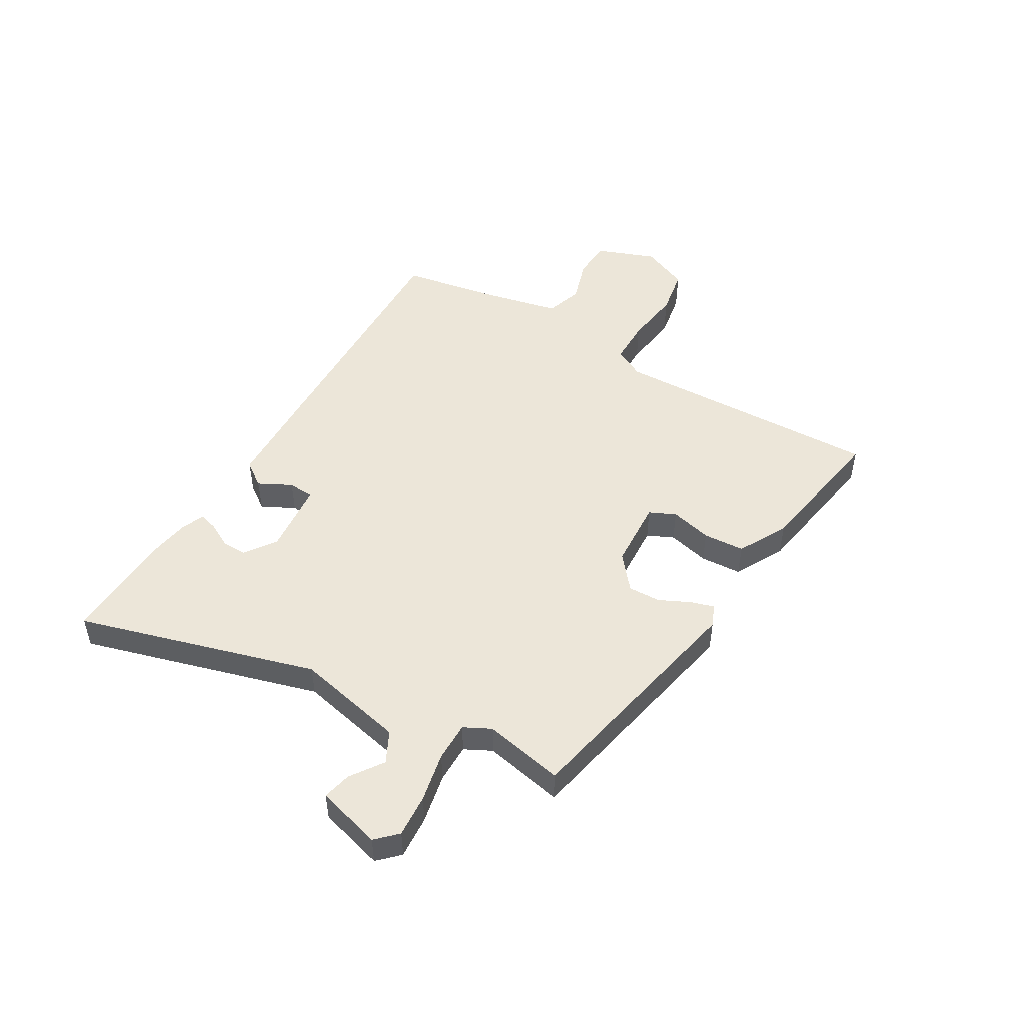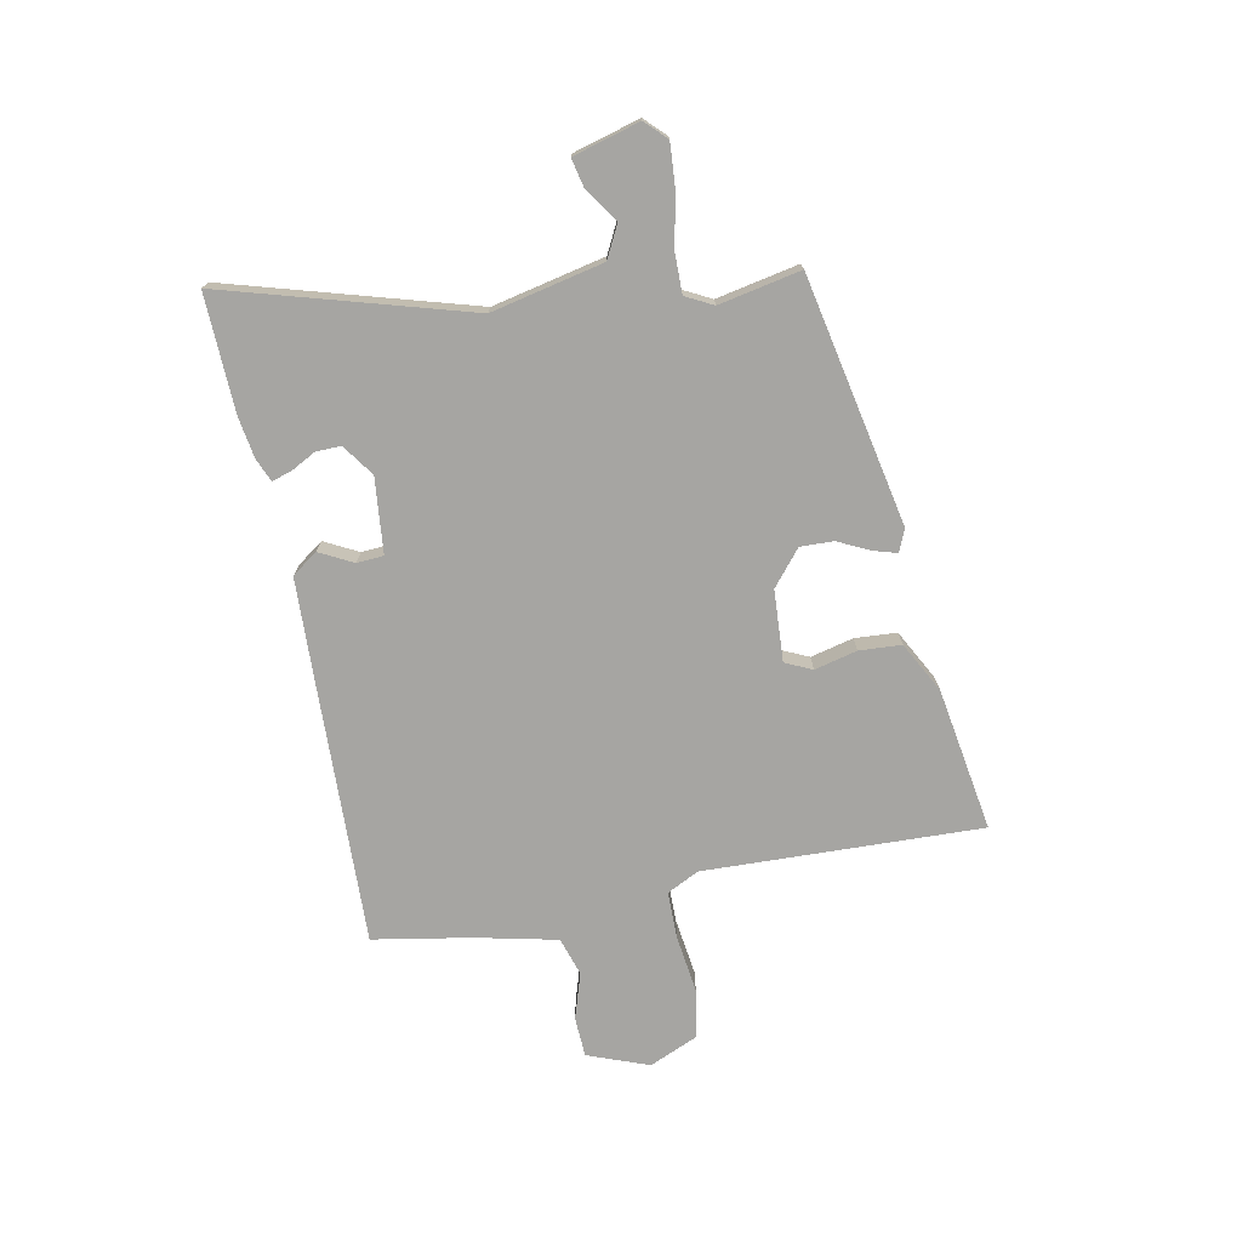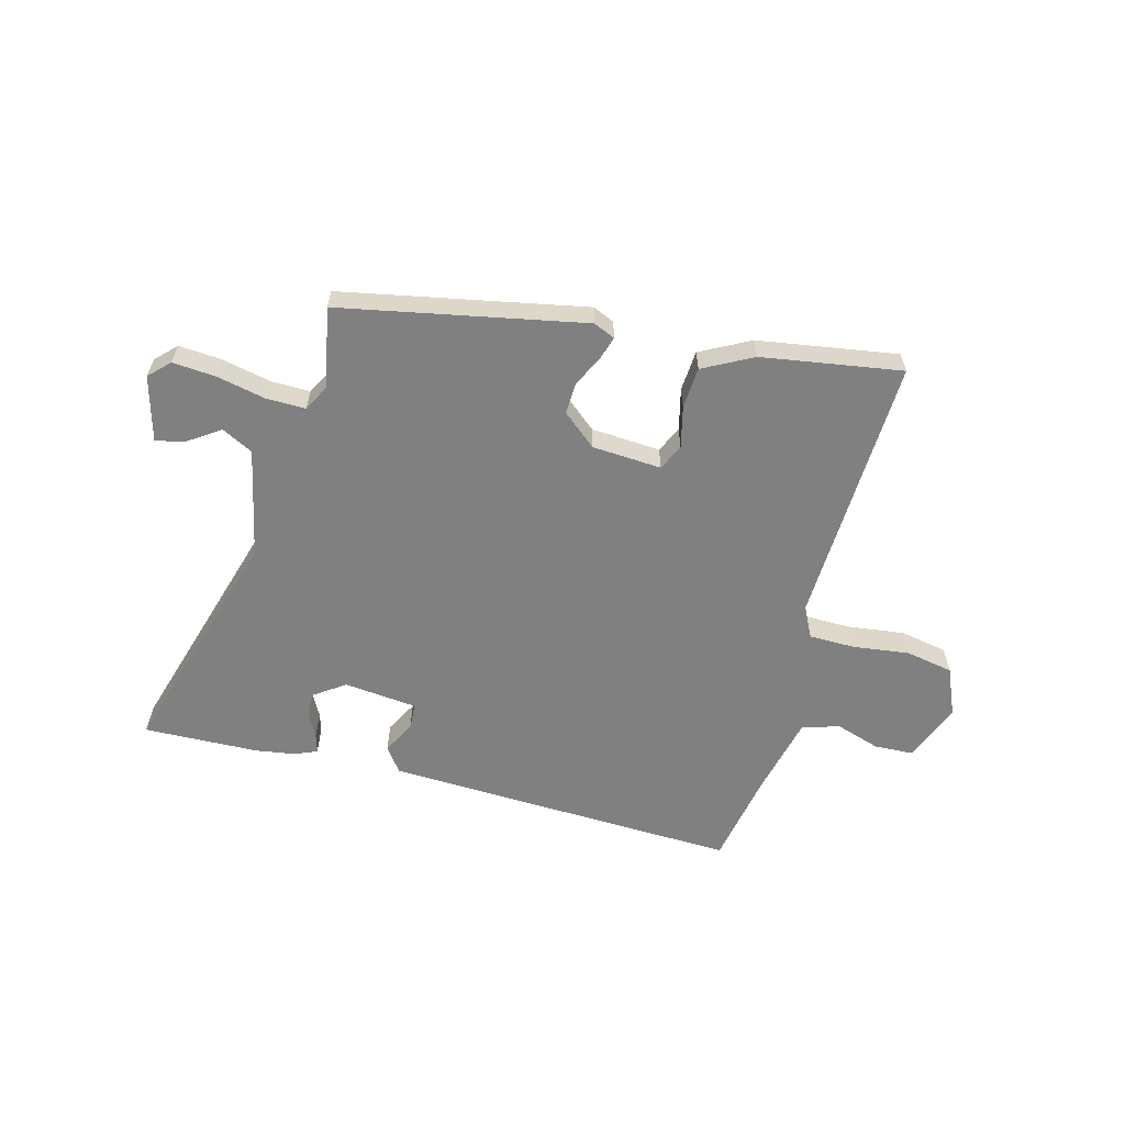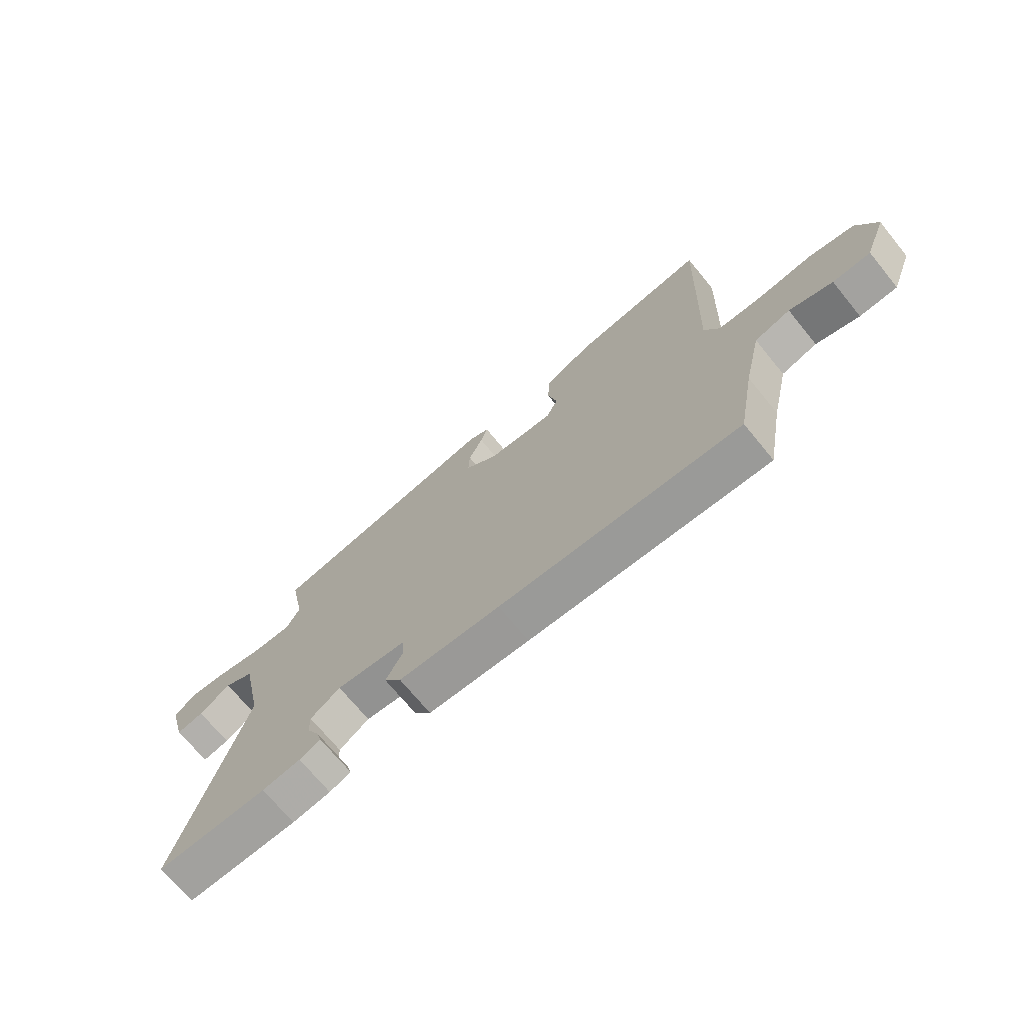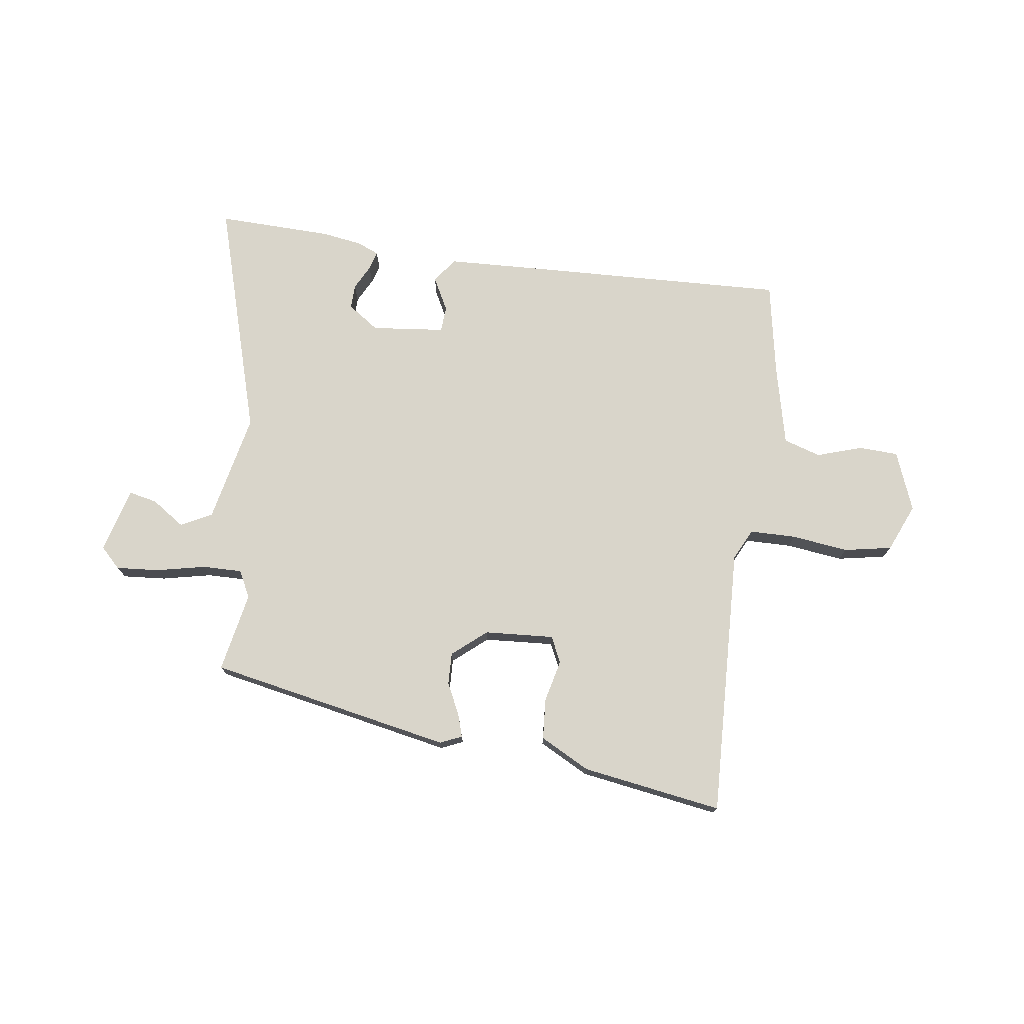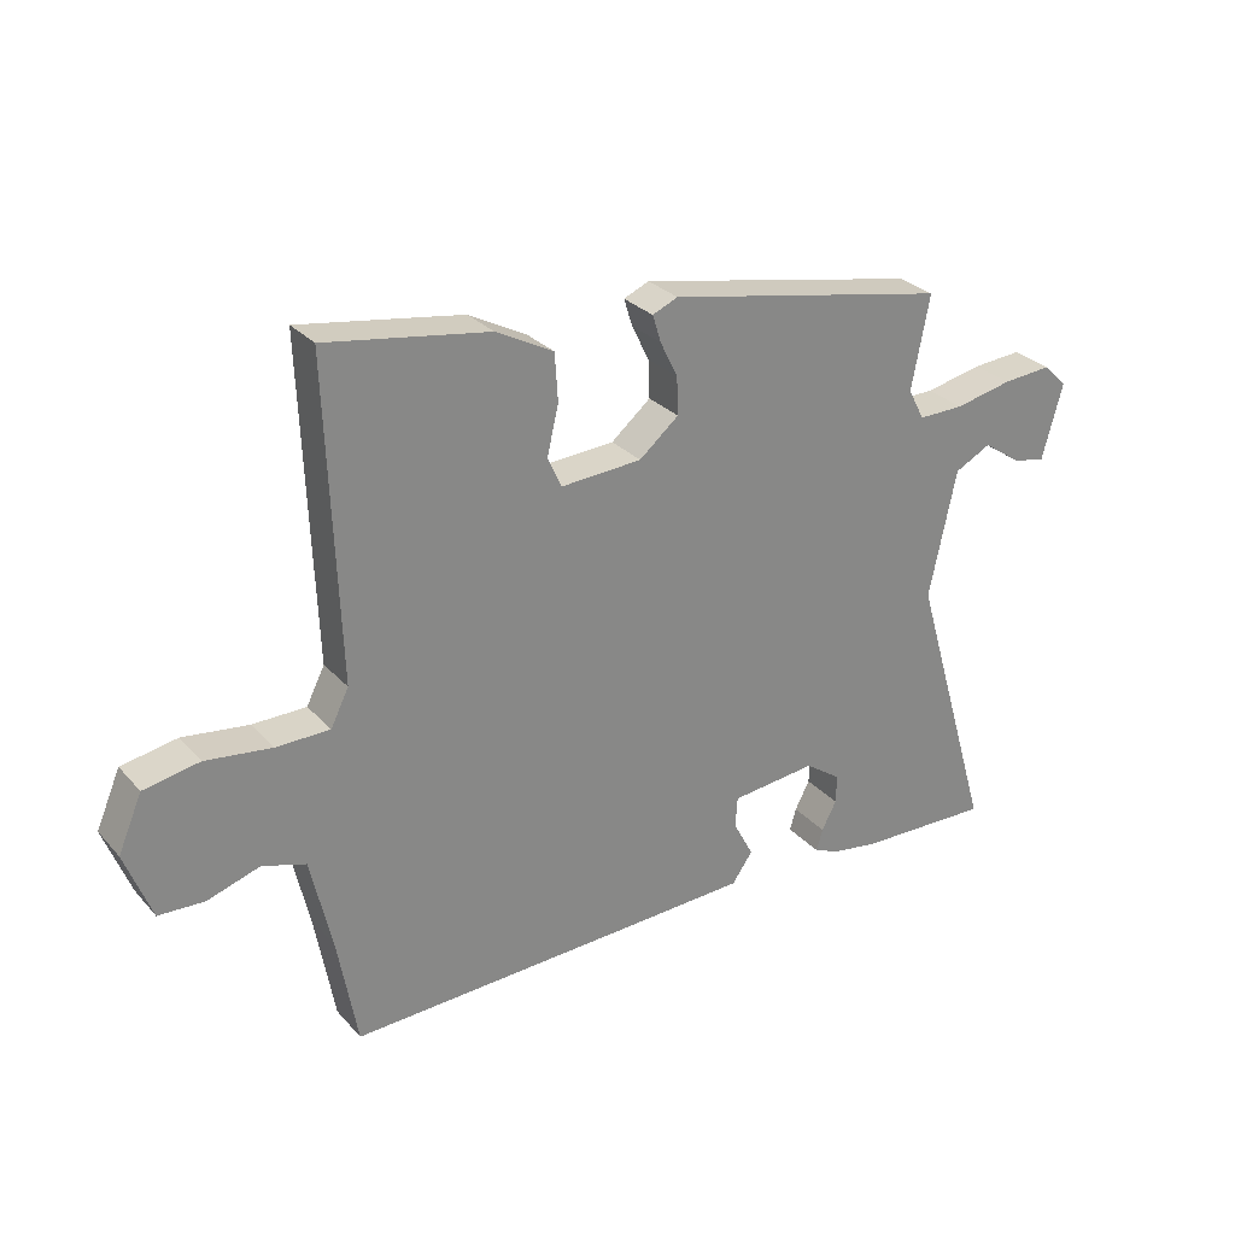
<metadata>
{"format":"obj","ext":"obj","renderer":"f3d","projection":"perspective","resolution":1024,"background":"white","views":[{"elev":49.0,"azim":-59.1,"up":"+Y"},{"elev":-73.7,"azim":-78.6,"up":"+Y"},{"elev":-60.2,"azim":-14.9,"up":"+Y"},{"elev":-70.8,"azim":39.3,"up":"+Z"},{"elev":74.5,"azim":7.8,"up":"+Y"},{"elev":28.2,"azim":147.2,"up":"+Z"}]}
</metadata>
<code>
v -0.429 0.07 -0.498
v -0.636 0.07 -0.504
v -0.51 0.07 -0.077
v -0.552 0.07 0.12
v -0.608 0.07 0.149
v -0.667 0.07 0.109
v -0.718 0.07 0.098
v -0.75 0.07 0.215
v -0.714 0.07 0.251
v -0.637 0.07 0.245
v -0.548 0.07 0.226
v -0.477 0.07 0.225
v -0.452 0.07 0.273
v -0.48 0.07 0.417
v -0.043 0.07 0.503
v -0.004 0.07 0.486
v -0.017 0.07 0.444
v -0.044 0.07 0.389
v -0.046 0.07 0.331
v 0.015 0.07 0.28
v 0.14 0.07 0.272
v 0.162 0.07 0.319
v 0.144 0.07 0.394
v 0.149 0.07 0.468
v 0.238 0.07 0.515
v 0.49 0.07 0.555
v 0.472 0.07 0.067
v 0.5 0.07 0.011
v 0.583 0.07 0.01
v 0.685 0.07 0.023
v 0.771 0.07 0.007
v 0.808 0.07 -0.079
v 0.767 0.07 -0.186
v 0.696 0.07 -0.189
v 0.615 0.07 -0.163
v 0.548 0.07 -0.184
v 0.515 0.07 -0.328
v 0.484 0.07 -0.499
v 0.032 0.07 -0.482
v -0.159 0.07 -0.474
v -0.191 0.07 -0.429
v -0.16 0.07 -0.37
v -0.163 0.07 -0.323
v -0.295 0.07 -0.309
v -0.351 0.07 -0.348
v -0.35 0.07 -0.392
v -0.327 0.07 -0.436
v -0.317 0.07 -0.47
v -0.357 0.07 -0.487
v -0.429 0 -0.498
v -0.636 0 -0.504
v -0.51 0 -0.077
v -0.552 0 0.12
v -0.608 0 0.149
v -0.667 0 0.109
v -0.718 0 0.098
v -0.75 0 0.215
v -0.714 0 0.251
v -0.637 0 0.245
v -0.548 0 0.226
v -0.477 0 0.225
v -0.452 0 0.273
v -0.48 0 0.417
v -0.043 0 0.503
v -0.004 0 0.486
v -0.017 0 0.444
v -0.044 0 0.389
v -0.046 0 0.331
v 0.015 0 0.28
v 0.14 0 0.272
v 0.162 0 0.319
v 0.144 0 0.394
v 0.149 0 0.468
v 0.238 0 0.515
v 0.49 0 0.555
v 0.472 0 0.067
v 0.5 0 0.011
v 0.583 0 0.01
v 0.685 0 0.023
v 0.771 0 0.007
v 0.808 0 -0.079
v 0.767 0 -0.186
v 0.696 0 -0.189
v 0.615 0 -0.163
v 0.548 0 -0.184
v 0.515 0 -0.328
v 0.484 0 -0.499
v 0.032 0 -0.482
v -0.159 0 -0.474
v -0.191 0 -0.429
v -0.16 0 -0.37
v -0.163 0 -0.323
v -0.295 0 -0.309
v -0.351 0 -0.348
v -0.35 0 -0.392
v -0.327 0 -0.436
v -0.317 0 -0.47
v -0.357 0 -0.487
f 49 1 2
f 48 49 2
f 47 48 2
f 46 47 2
f 45 46 2 3
f 44 45 3 4
f 43 44 4
f 40 41 42
f 39 40 42
f 38 39 42
f 37 38 42
f 36 37 42 43
f 35 36 43 4
f 33 34 35
f 32 33 35
f 31 32 35
f 30 31 35
f 29 30 35
f 28 29 35
f 25 26 27
f 24 25 27
f 23 24 27
f 22 23 27
f 21 22 27 28
f 35 4 5
f 28 35 5
f 21 28 5
f 20 21 5
f 16 17 18
f 15 16 18
f 14 15 18
f 13 14 18
f 12 13 18 19
f 9 10 11
f 8 9 11
f 7 8 11
f 6 7 11
f 5 6 11
f 5 11 12
f 5 12 19 20
f 51 50 98
f 51 98 97
f 51 97 96
f 51 96 95
f 52 51 95 94
f 53 52 94 93
f 53 93 92
f 91 90 89
f 91 89 88
f 91 88 87
f 91 87 86
f 92 91 86 85
f 53 92 85 84
f 84 83 82
f 84 82 81
f 84 81 80
f 84 80 79
f 84 79 78
f 84 78 77
f 76 75 74
f 76 74 73
f 76 73 72
f 76 72 71
f 77 76 71 70
f 54 53 84
f 54 84 77
f 54 77 70
f 54 70 69
f 67 66 65
f 67 65 64
f 67 64 63
f 67 63 62
f 68 67 62 61
f 60 59 58
f 60 58 57
f 60 57 56
f 60 56 55
f 60 55 54
f 61 60 54
f 69 68 61 54
f 1 50 51 2
f 2 51 52 3
f 3 52 53 4
f 4 53 54 5
f 5 54 55 6
f 6 55 56 7
f 7 56 57 8
f 8 57 58 9
f 9 58 59 10
f 10 59 60 11
f 11 60 61 12
f 12 61 62 13
f 13 62 63 14
f 14 63 64 15
f 15 64 65 16
f 16 65 66 17
f 17 66 67 18
f 18 67 68 19
f 19 68 69 20
f 20 69 70 21
f 21 70 71 22
f 22 71 72 23
f 23 72 73 24
f 24 73 74 25
f 25 74 75 26
f 26 75 76 27
f 27 76 77 28
f 28 77 78 29
f 29 78 79 30
f 30 79 80 31
f 31 80 81 32
f 32 81 82 33
f 33 82 83 34
f 34 83 84 35
f 35 84 85 36
f 36 85 86 37
f 37 86 87 38
f 38 87 88 39
f 39 88 89 40
f 40 89 90 41
f 41 90 91 42
f 42 91 92 43
f 43 92 93 44
f 44 93 94 45
f 45 94 95 46
f 46 95 96 47
f 47 96 97 48
f 48 97 98 49
f 49 98 50 1

</code>
